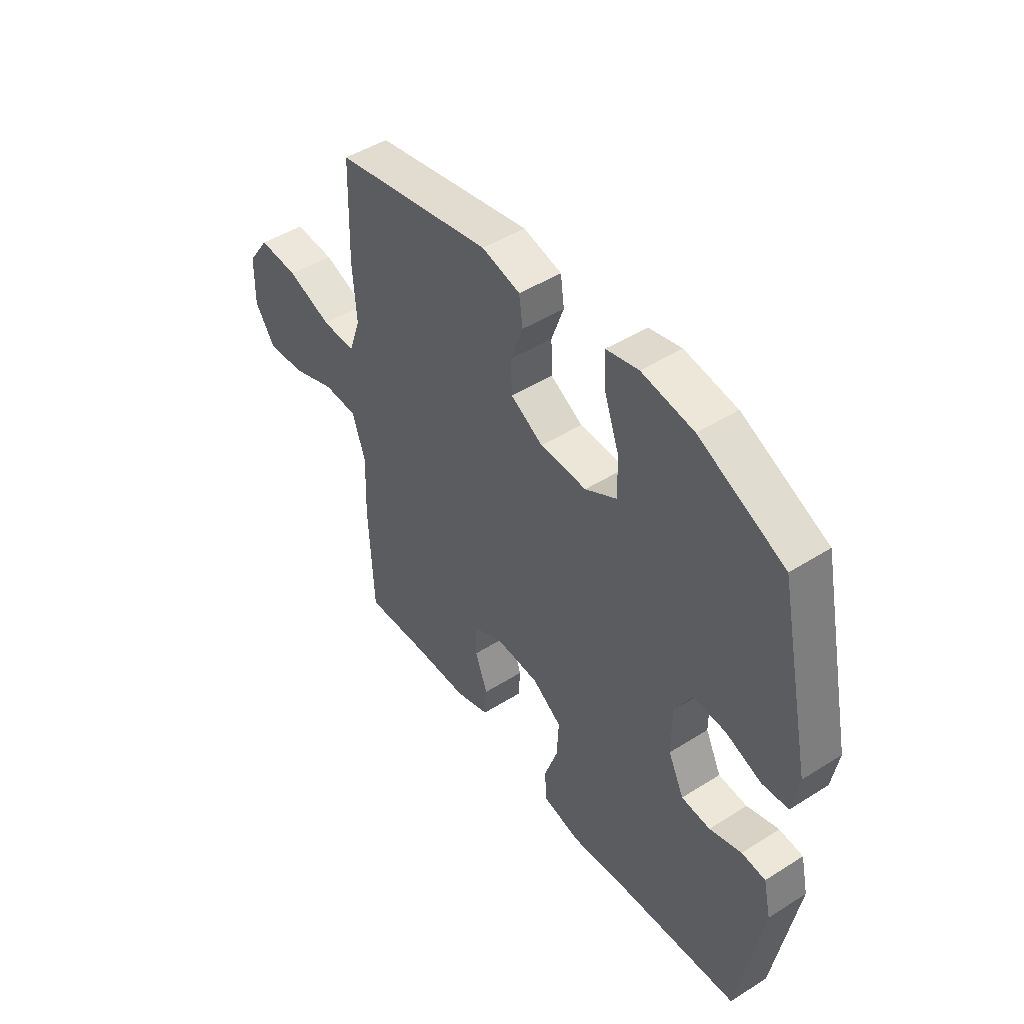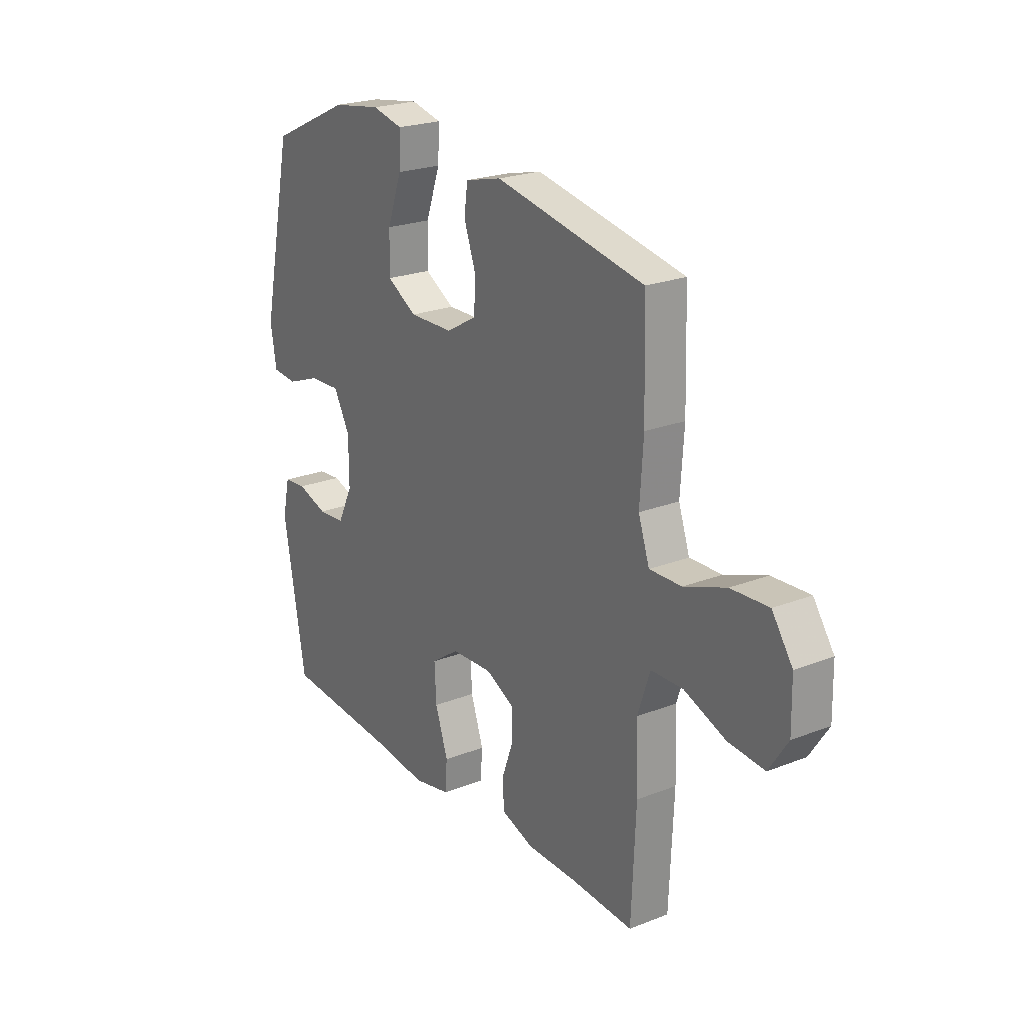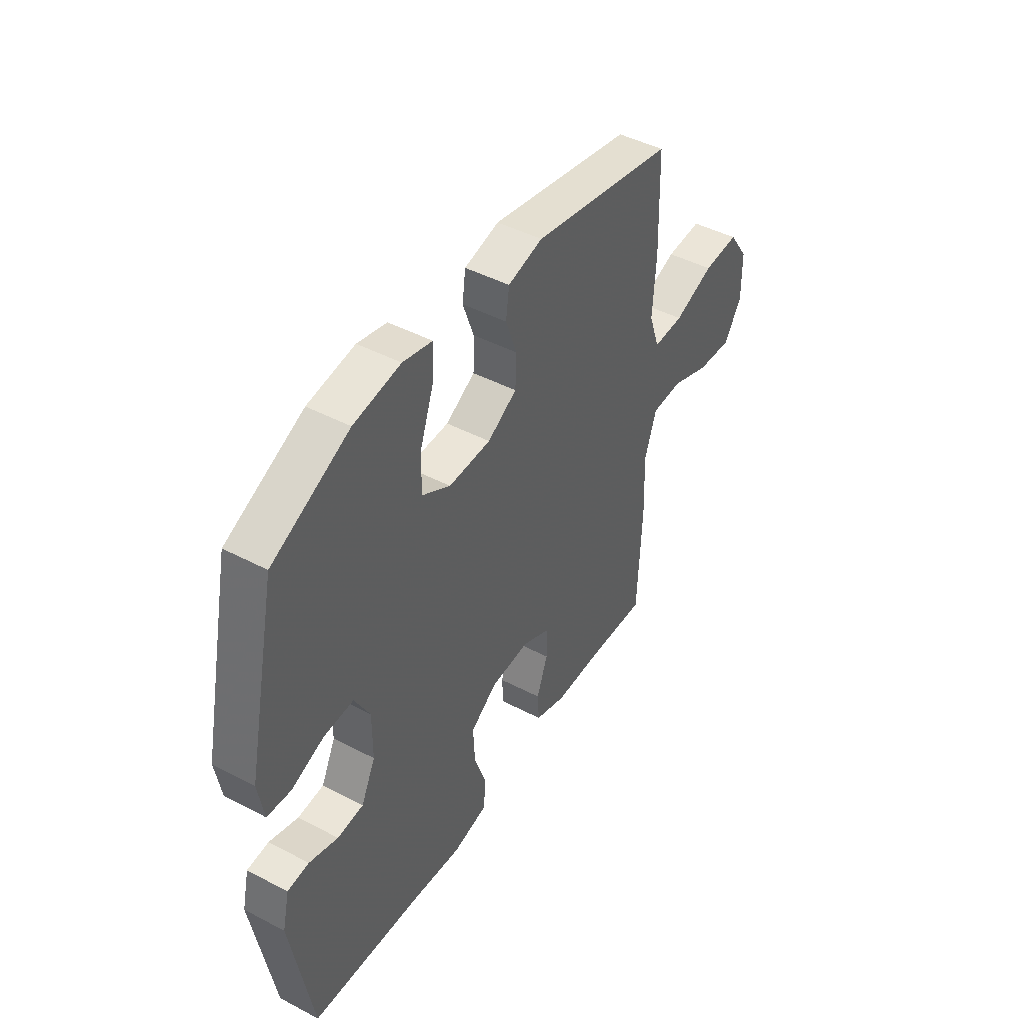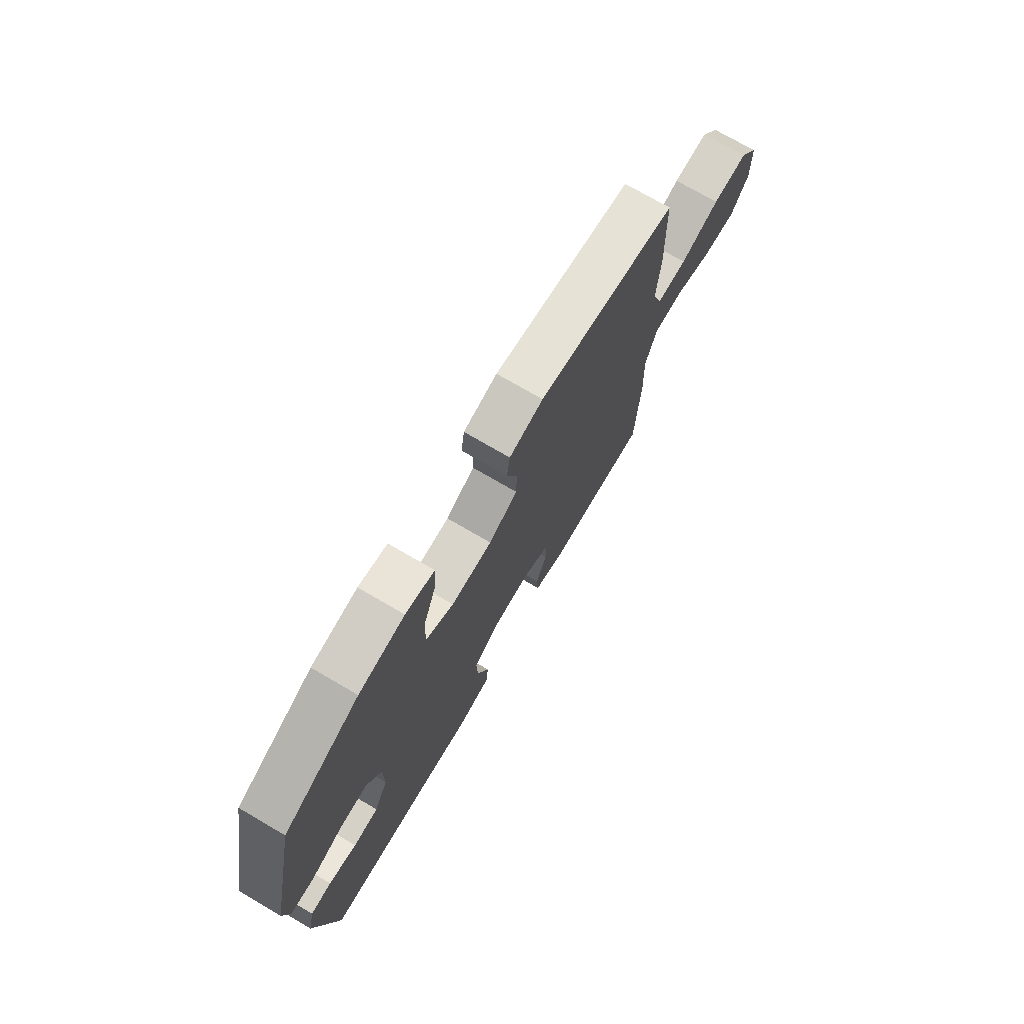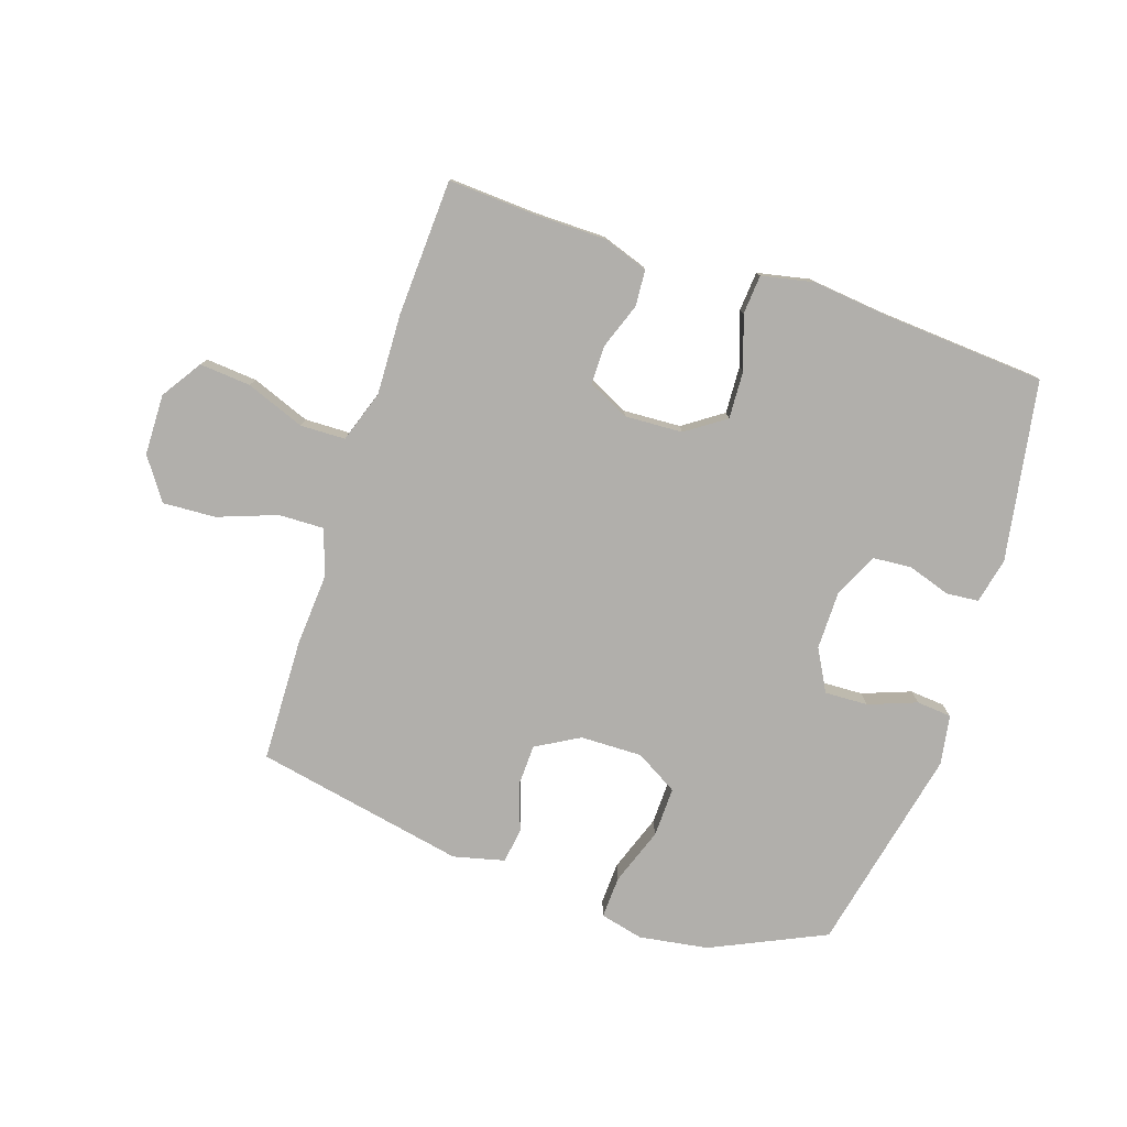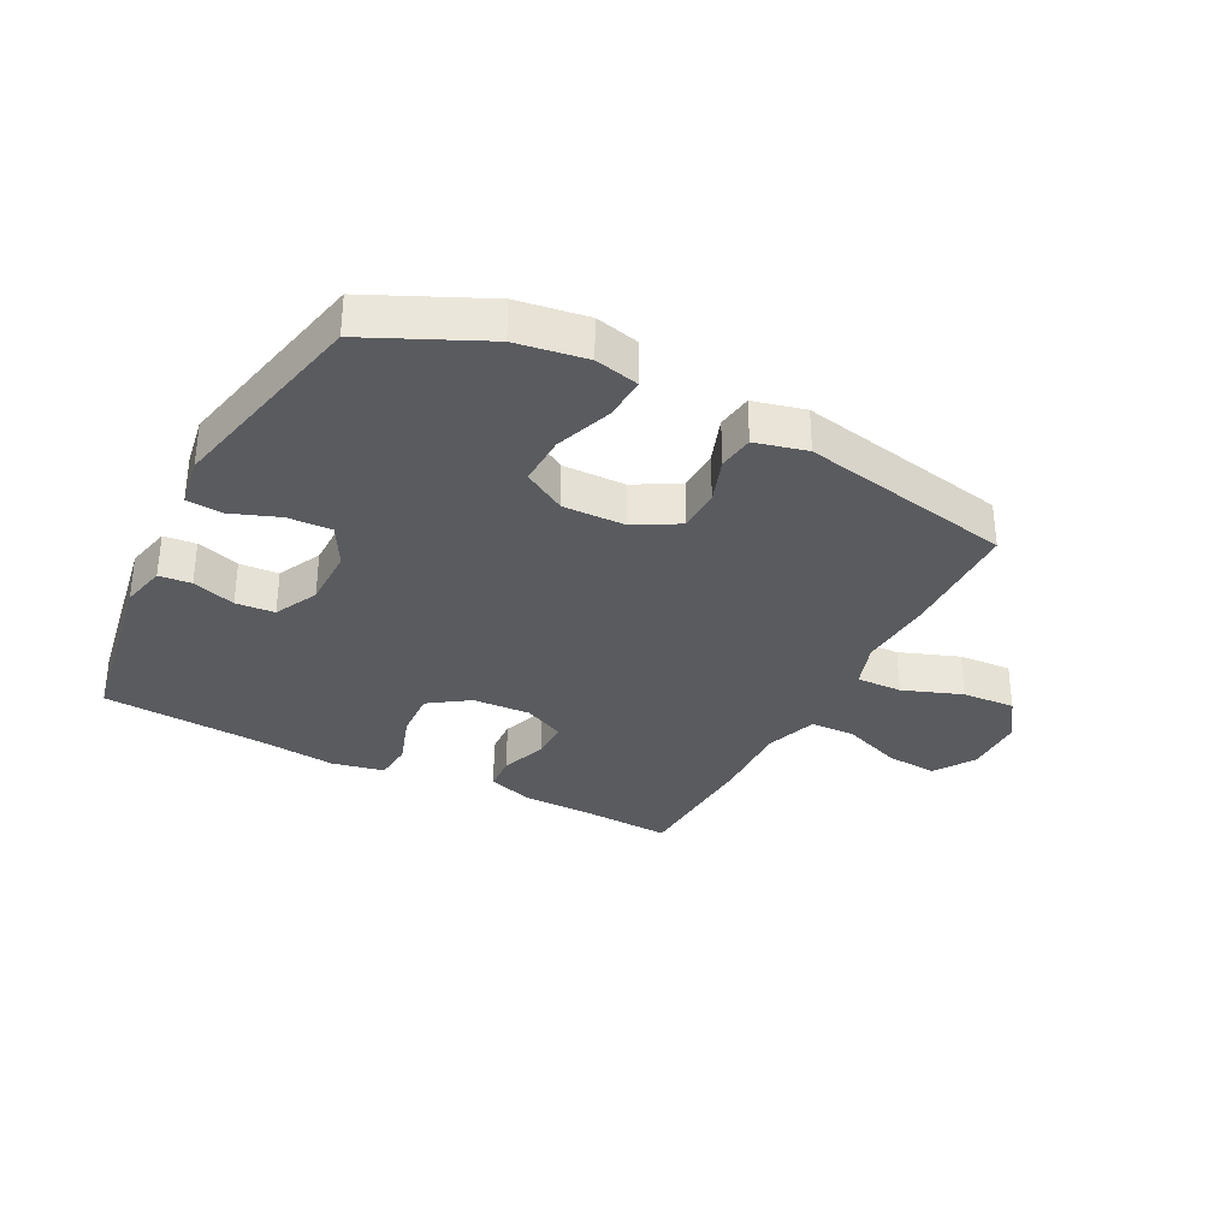
<metadata>
{"format":"obj","ext":"obj","renderer":"f3d","projection":"perspective","resolution":1024,"background":"white","views":[{"elev":47.0,"azim":-125.6,"up":"+Z"},{"elev":22.9,"azim":56.3,"up":"+Z"},{"elev":45.3,"azim":-58.8,"up":"+Z"},{"elev":73.8,"azim":-59.7,"up":"+Z"},{"elev":-78.3,"azim":161.6,"up":"+Y"},{"elev":-32.7,"azim":-27.5,"up":"+Y"}]}
</metadata>
<code>
v 0.5 0.07 0.5
v 0.506 0.07 0.296
v 0.498 0.07 0.174
v 0.524 0.07 0.098
v 0.599 0.07 0.1
v 0.697 0.07 0.136
v 0.785 0.07 0.141
v 0.833 0.07 0.072
v 0.835 0.07 -0.029
v 0.791 0.07 -0.096
v 0.706 0.07 -0.089
v 0.609 0.07 -0.052
v 0.534 0.07 -0.054
v 0.505 0.07 -0.14
v 0.51 0.07 -0.274
v 0.5 0.07 -0.5
v 0.353 0.07 -0.492
v 0.236 0.07 -0.491
v 0.16 0.07 -0.465
v 0.156 0.07 -0.405
v 0.183 0.07 -0.33
v 0.183 0.07 -0.265
v 0.115 0.07 -0.232
v 0.019 0.07 -0.237
v -0.046 0.07 -0.282
v -0.042 0.07 -0.361
v -0.012 0.07 -0.449
v -0.017 0.07 -0.514
v -0.103 0.07 -0.532
v -0.233 0.07 -0.518
v -0.5 0.07 -0.5
v -0.552 0.07 -0.201
v -0.535 0.07 -0.126
v -0.482 0.07 -0.121
v -0.411 0.07 -0.144
v -0.347 0.07 -0.139
v -0.312 0.07 -0.067
v -0.312 0.07 0.032
v -0.35 0.07 0.101
v -0.422 0.07 0.098
v -0.502 0.07 0.068
v -0.56 0.07 0.073
v -0.574 0.07 0.156
v -0.5 0.07 0.5
v -0.311 0.07 0.588
v -0.196 0.07 0.606
v -0.124 0.07 0.589
v -0.127 0.07 0.519
v -0.161 0.07 0.424
v -0.163 0.07 0.341
v -0.093 0.07 0.3
v 0.01 0.07 0.302
v 0.082 0.07 0.343
v 0.084 0.07 0.413
v 0.057 0.07 0.489
v 0.065 0.07 0.548
v 0.15 0.07 0.569
v 0.5 0 0.5
v 0.506 0 0.296
v 0.498 0 0.174
v 0.524 0 0.098
v 0.599 0 0.1
v 0.697 0 0.136
v 0.785 0 0.141
v 0.833 0 0.072
v 0.835 0 -0.029
v 0.791 0 -0.096
v 0.706 0 -0.089
v 0.609 0 -0.052
v 0.534 0 -0.054
v 0.505 0 -0.14
v 0.51 0 -0.274
v 0.5 0 -0.5
v 0.353 0 -0.492
v 0.236 0 -0.491
v 0.16 0 -0.465
v 0.156 0 -0.405
v 0.183 0 -0.33
v 0.183 0 -0.265
v 0.115 0 -0.232
v 0.019 0 -0.237
v -0.046 0 -0.282
v -0.042 0 -0.361
v -0.012 0 -0.449
v -0.017 0 -0.514
v -0.103 0 -0.532
v -0.233 0 -0.518
v -0.5 0 -0.5
v -0.552 0 -0.201
v -0.535 0 -0.126
v -0.482 0 -0.121
v -0.411 0 -0.144
v -0.347 0 -0.139
v -0.312 0 -0.067
v -0.312 0 0.032
v -0.35 0 0.101
v -0.422 0 0.098
v -0.502 0 0.068
v -0.56 0 0.073
v -0.574 0 0.156
v -0.5 0 0.5
v -0.311 0 0.588
v -0.196 0 0.606
v -0.124 0 0.589
v -0.127 0 0.519
v -0.161 0 0.424
v -0.163 0 0.341
v -0.093 0 0.3
v 0.01 0 0.302
v 0.082 0 0.343
v 0.084 0 0.413
v 0.057 0 0.489
v 0.065 0 0.548
v 0.15 0 0.569
f 54 55 56 57
f 53 54 57 1
f 52 53 1 2
f 51 52 2 3
f 46 47 48 49
f 46 49 50
f 45 46 50
f 44 45 50
f 43 44 50 51
f 40 41 42 43
f 39 40 43 51
f 32 33 34 35
f 30 31 32 35
f 30 35 36
f 29 30 36 37
f 26 27 28 29
f 25 26 29 37
f 18 19 20 21
f 17 18 21 22
f 14 15 16 17
f 13 14 17 22
f 9 10 11 12
f 9 12 13
f 8 9 13
f 5 6 7 8
f 4 5 8 13
f 38 39 51 3
f 24 25 37 38
f 23 24 38 3
f 13 22 23
f 3 4 13 23
f 114 113 112 111
f 58 114 111 110
f 59 58 110 109
f 60 59 109 108
f 106 105 104 103
f 107 106 103
f 107 103 102
f 107 102 101
f 108 107 101 100
f 100 99 98 97
f 108 100 97 96
f 92 91 90 89
f 92 89 88 87
f 93 92 87
f 94 93 87 86
f 86 85 84 83
f 94 86 83 82
f 78 77 76 75
f 79 78 75 74
f 74 73 72 71
f 79 74 71 70
f 69 68 67 66
f 70 69 66
f 70 66 65
f 65 64 63 62
f 70 65 62 61
f 60 108 96 95
f 95 94 82 81
f 60 95 81 80
f 80 79 70
f 80 70 61 60
f 1 58 59 2
f 2 59 60 3
f 3 60 61 4
f 4 61 62 5
f 5 62 63 6
f 6 63 64 7
f 7 64 65 8
f 8 65 66 9
f 9 66 67 10
f 10 67 68 11
f 11 68 69 12
f 12 69 70 13
f 13 70 71 14
f 14 71 72 15
f 15 72 73 16
f 16 73 74 17
f 17 74 75 18
f 18 75 76 19
f 19 76 77 20
f 20 77 78 21
f 21 78 79 22
f 22 79 80 23
f 23 80 81 24
f 24 81 82 25
f 25 82 83 26
f 26 83 84 27
f 27 84 85 28
f 28 85 86 29
f 29 86 87 30
f 30 87 88 31
f 31 88 89 32
f 32 89 90 33
f 33 90 91 34
f 34 91 92 35
f 35 92 93 36
f 36 93 94 37
f 37 94 95 38
f 38 95 96 39
f 39 96 97 40
f 40 97 98 41
f 41 98 99 42
f 42 99 100 43
f 43 100 101 44
f 44 101 102 45
f 45 102 103 46
f 46 103 104 47
f 47 104 105 48
f 48 105 106 49
f 49 106 107 50
f 50 107 108 51
f 51 108 109 52
f 52 109 110 53
f 53 110 111 54
f 54 111 112 55
f 55 112 113 56
f 56 113 114 57
f 57 114 58 1

</code>
